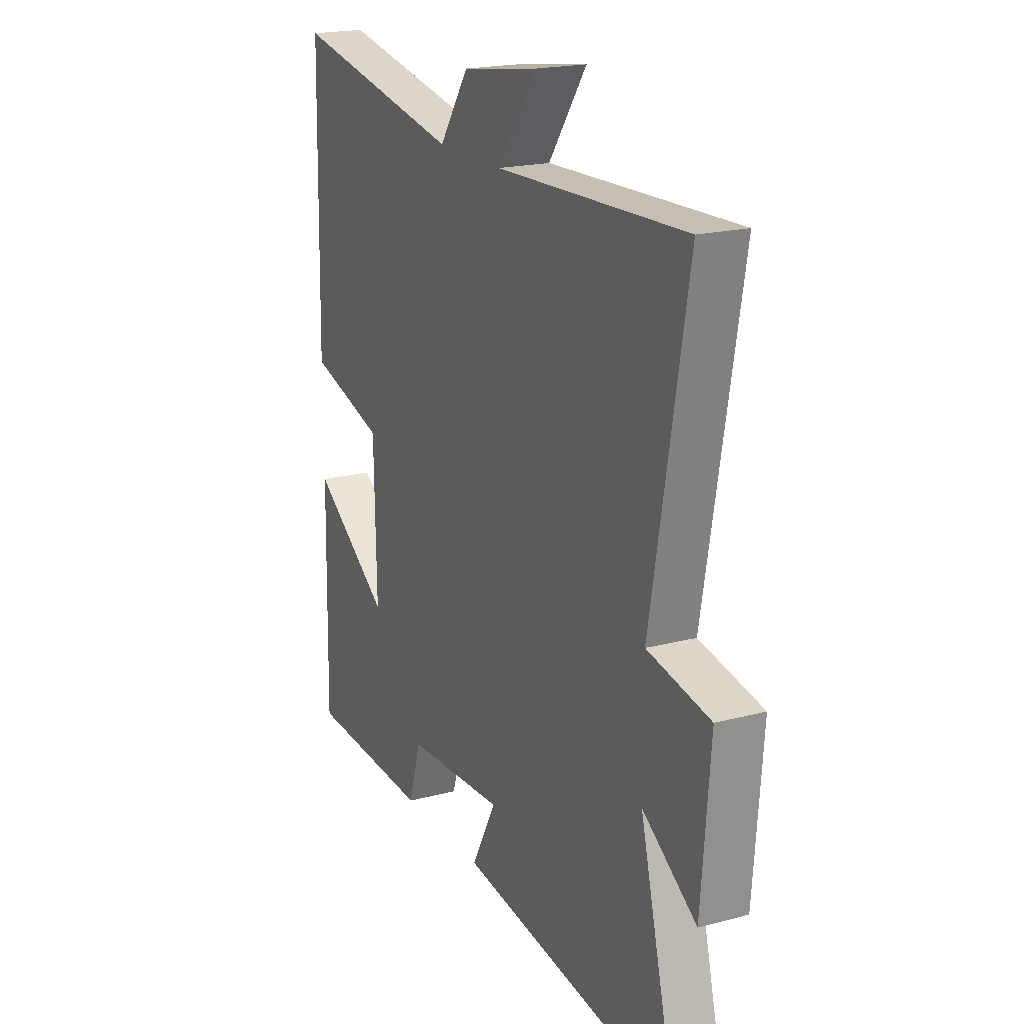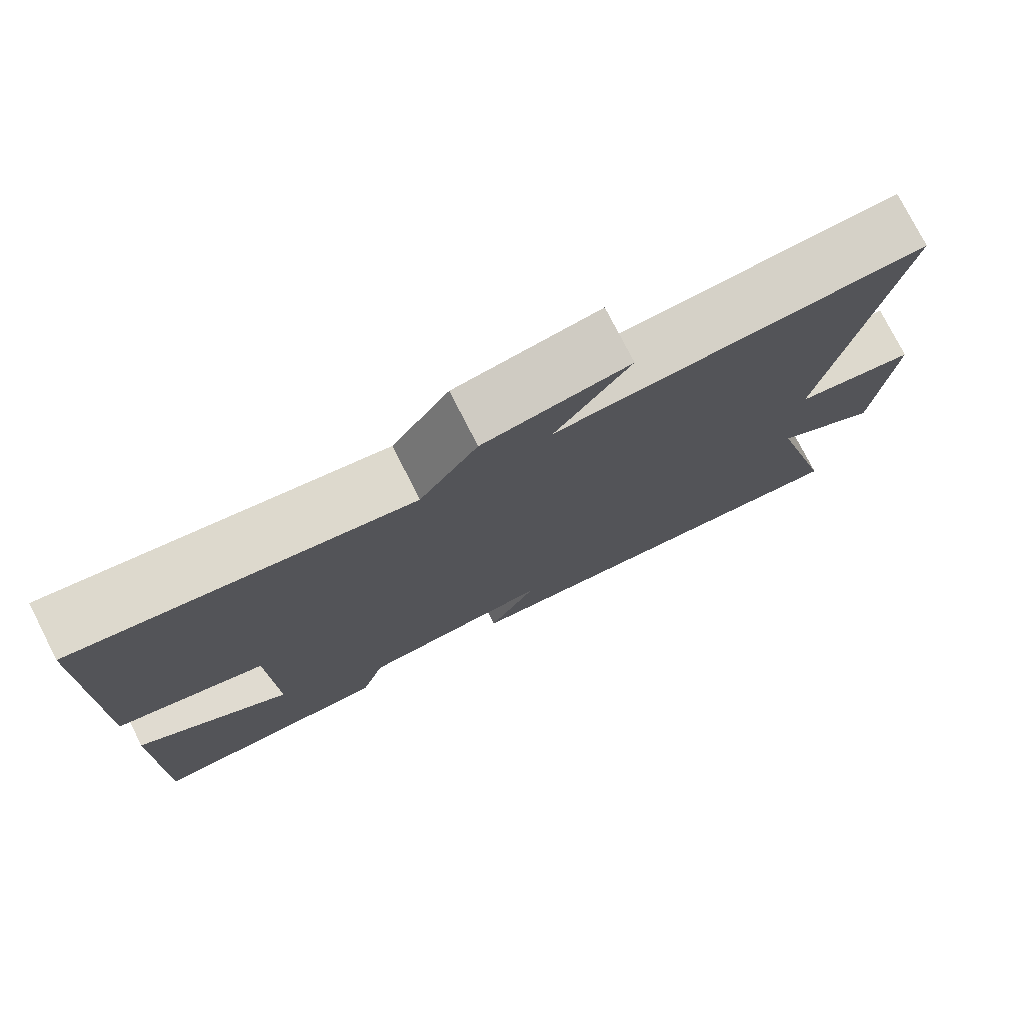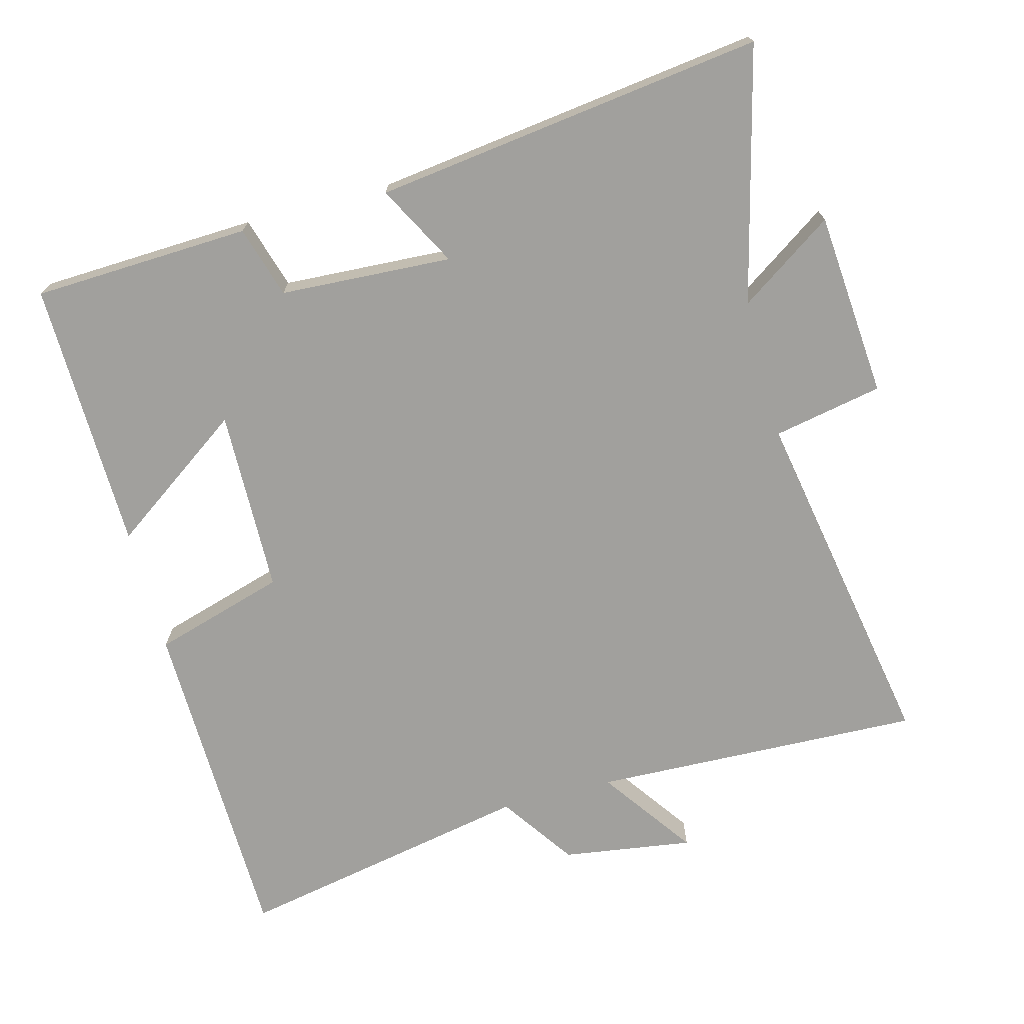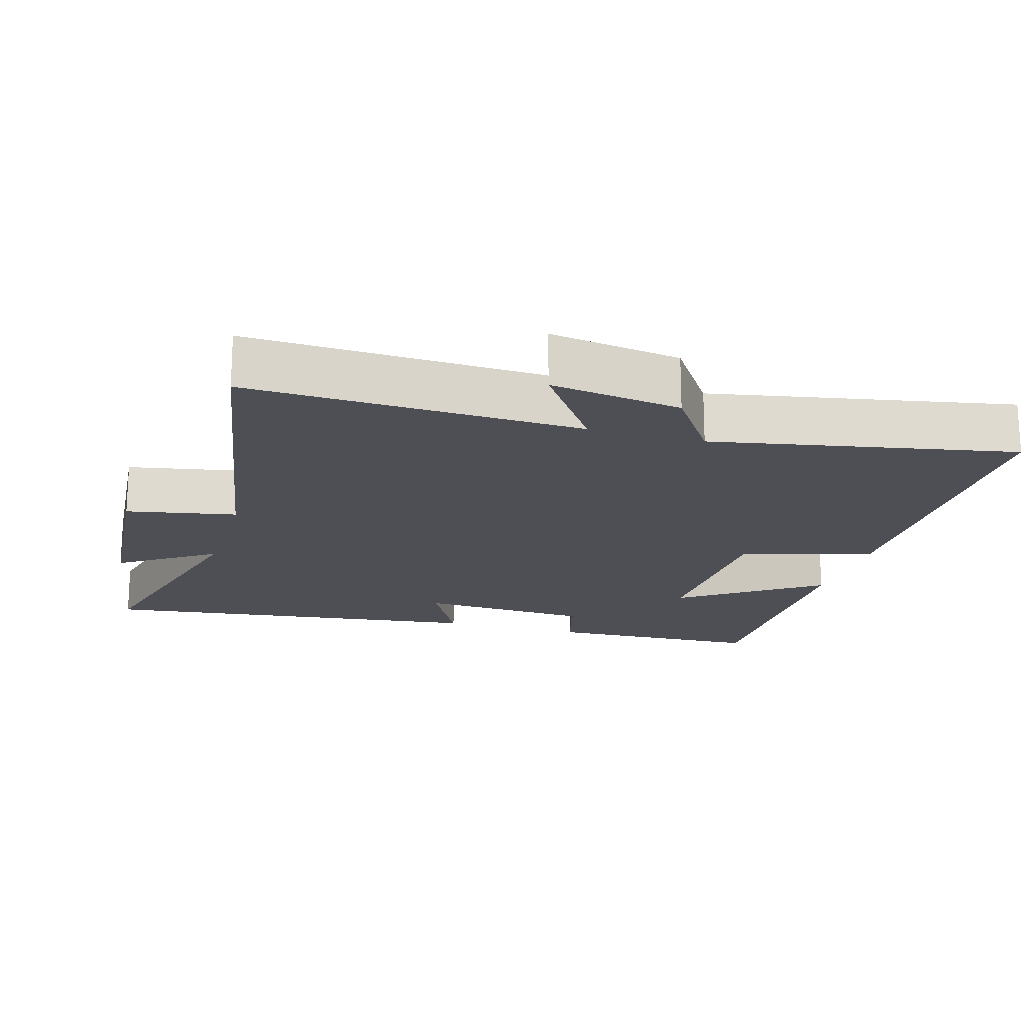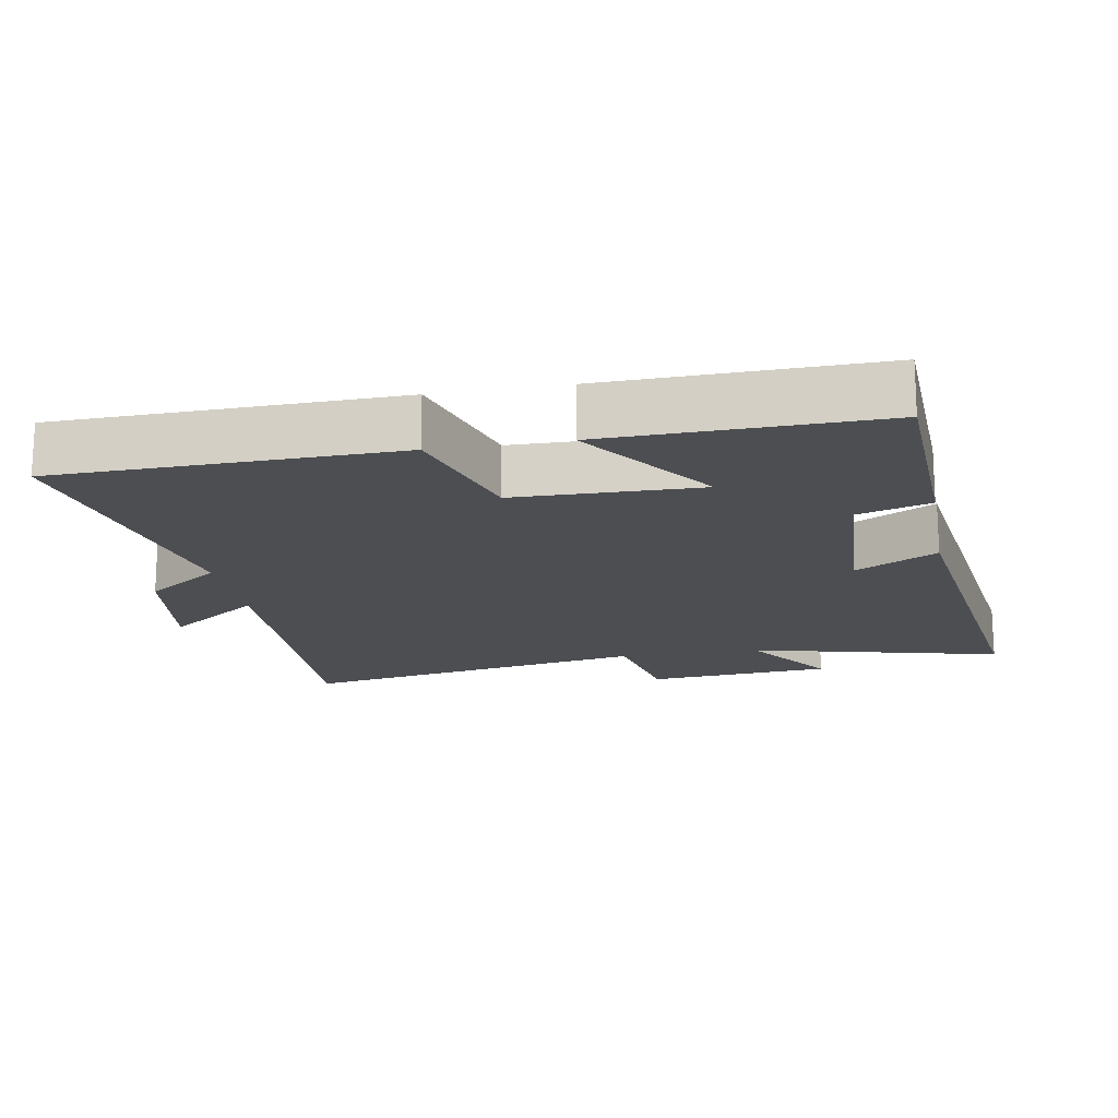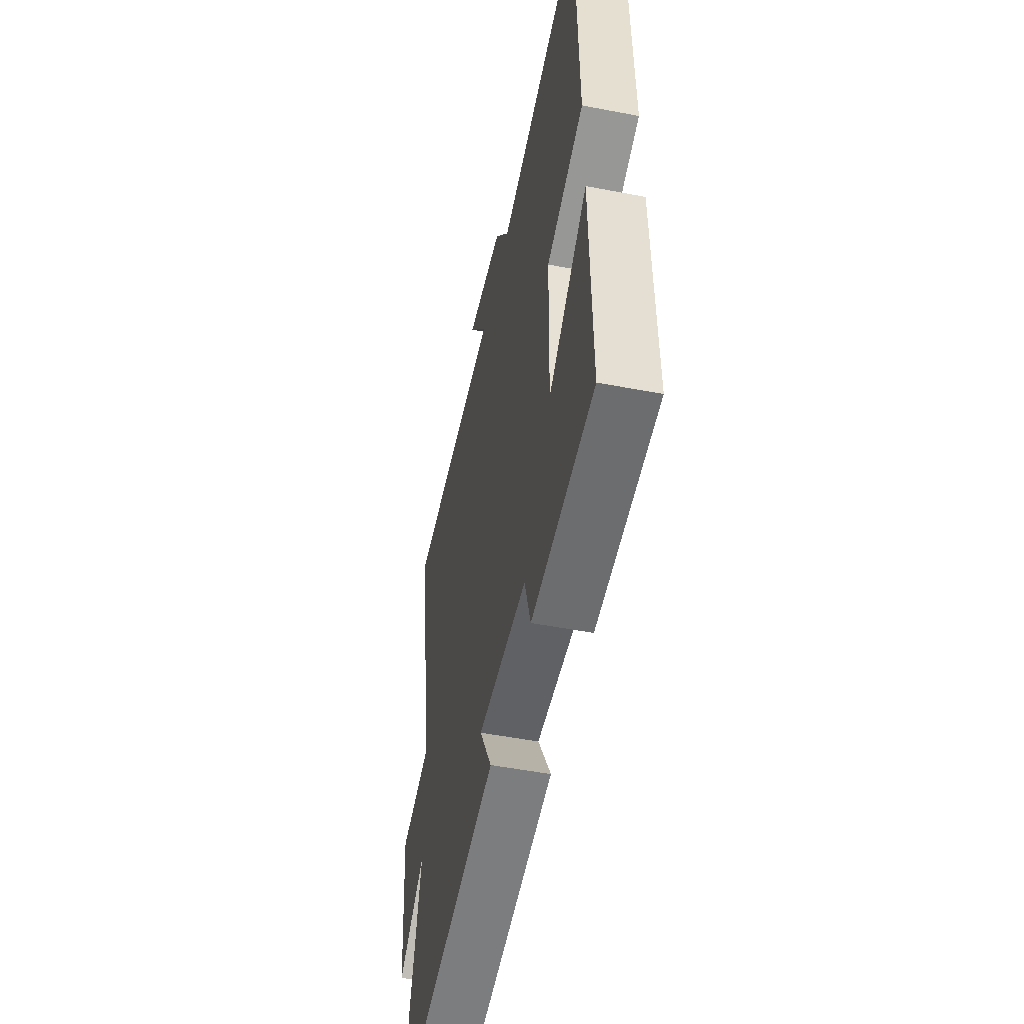
<metadata>
{"format":"obj","ext":"obj","renderer":"f3d","projection":"perspective","resolution":1024,"background":"white","views":[{"elev":19.6,"azim":-116.2,"up":"+Z"},{"elev":77.2,"azim":153.0,"up":"+Z"},{"elev":-71.6,"azim":-165.1,"up":"+Y"},{"elev":-18.3,"azim":-16.5,"up":"+Y"},{"elev":-17.0,"azim":100.3,"up":"+Y"},{"elev":-51.6,"azim":78.2,"up":"+Z"}]}
</metadata>
<code>
v 0.507 0.07 -0.487
v 0.191 0.07 -0.5
v 0.16 0.07 -0.396
v -0.09 0.07 -0.382
v -0.027 0.07 -0.5
v -0.593 0.07 -0.573
v -0.5 0.07 -0.204
v -0.637 0.07 -0.297
v -0.659 0.07 -0.027
v -0.5 0.07 0.004
v -0.591 0.07 0.517
v -0.11 0.07 0.5
v -0.207 0.07 0.637
v -0.017 0.07 0.609
v 0.058 0.07 0.5
v 0.491 0.07 0.584
v 0.5 0.07 0.093
v 0.308 0.07 0.036
v 0.302 0.07 -0.232
v 0.5 0.07 -0.093
v 0.507 0 -0.487
v 0.191 0 -0.5
v 0.16 0 -0.396
v -0.09 0 -0.382
v -0.027 0 -0.5
v -0.593 0 -0.573
v -0.5 0 -0.204
v -0.637 0 -0.297
v -0.659 0 -0.027
v -0.5 0 0.004
v -0.591 0 0.517
v -0.11 0 0.5
v -0.207 0 0.637
v -0.017 0 0.609
v 0.058 0 0.5
v 0.491 0 0.584
v 0.5 0 0.093
v 0.308 0 0.036
v 0.302 0 -0.232
v 0.5 0 -0.093
f 19 20 1 2
f 18 19 2 3
f 15 16 17 18
f 15 18 3 4
f 12 13 14 15
f 12 15 4
f 10 11 12 4
f 7 8 9 10
f 7 10 4 5
f 5 6 7
f 22 21 40 39
f 23 22 39 38
f 38 37 36 35
f 24 23 38 35
f 35 34 33 32
f 24 35 32
f 24 32 31 30
f 30 29 28 27
f 25 24 30 27
f 27 26 25
f 1 21 22 2
f 2 22 23 3
f 3 23 24 4
f 4 24 25 5
f 5 25 26 6
f 6 26 27 7
f 7 27 28 8
f 8 28 29 9
f 9 29 30 10
f 10 30 31 11
f 11 31 32 12
f 12 32 33 13
f 13 33 34 14
f 14 34 35 15
f 15 35 36 16
f 16 36 37 17
f 17 37 38 18
f 18 38 39 19
f 19 39 40 20
f 20 40 21 1

</code>
